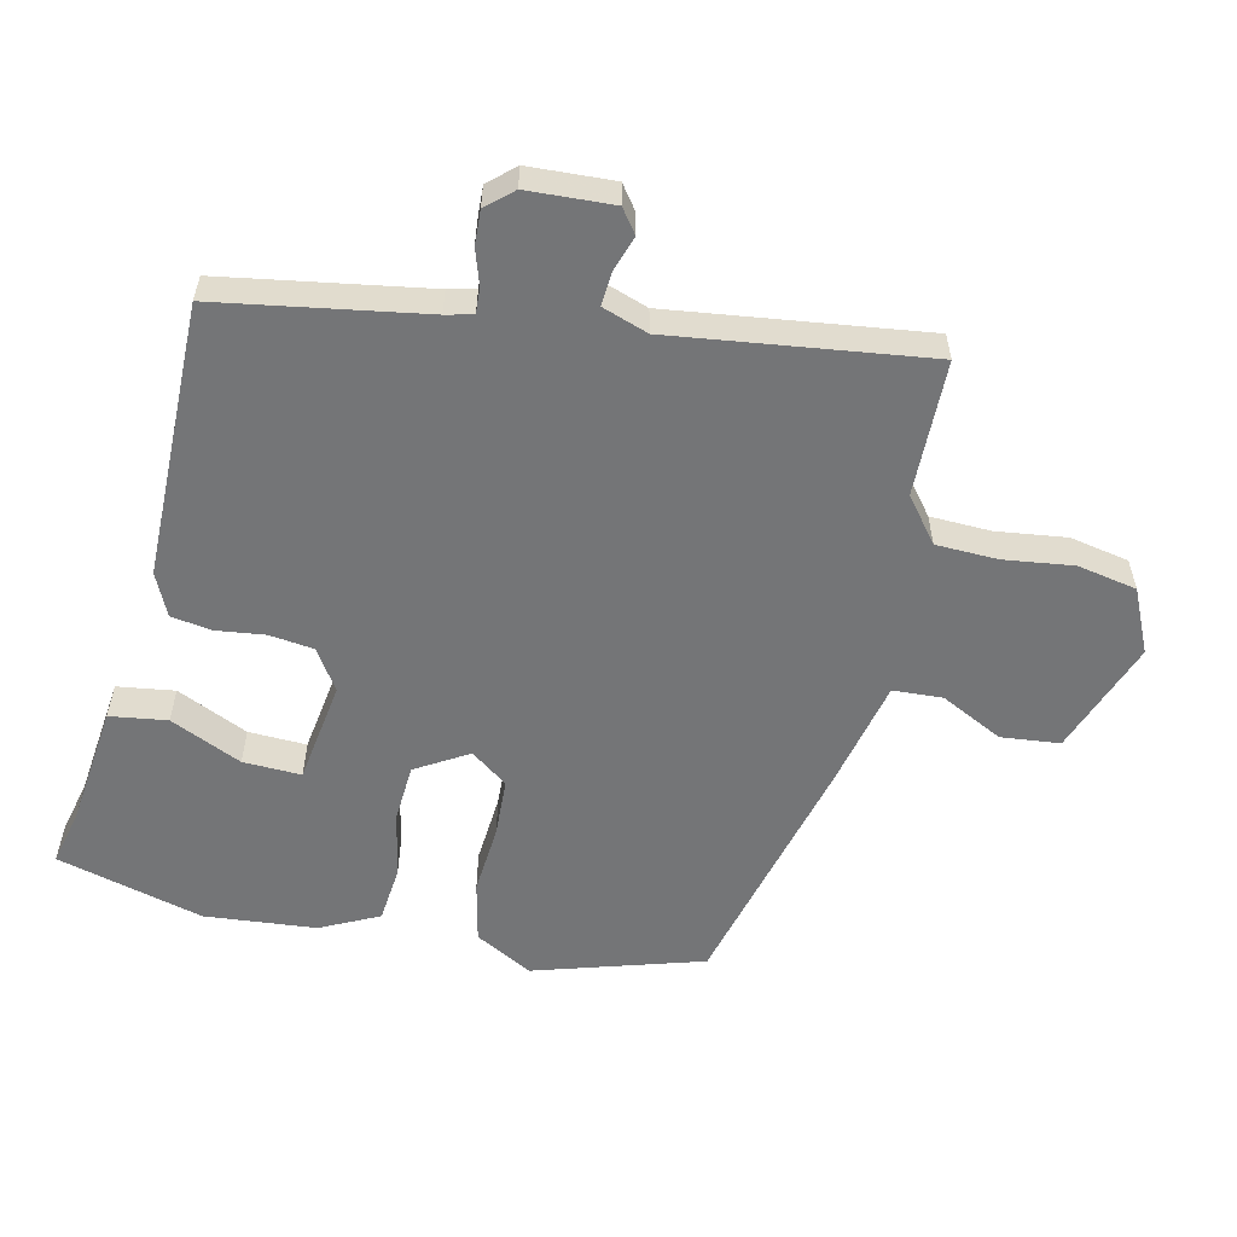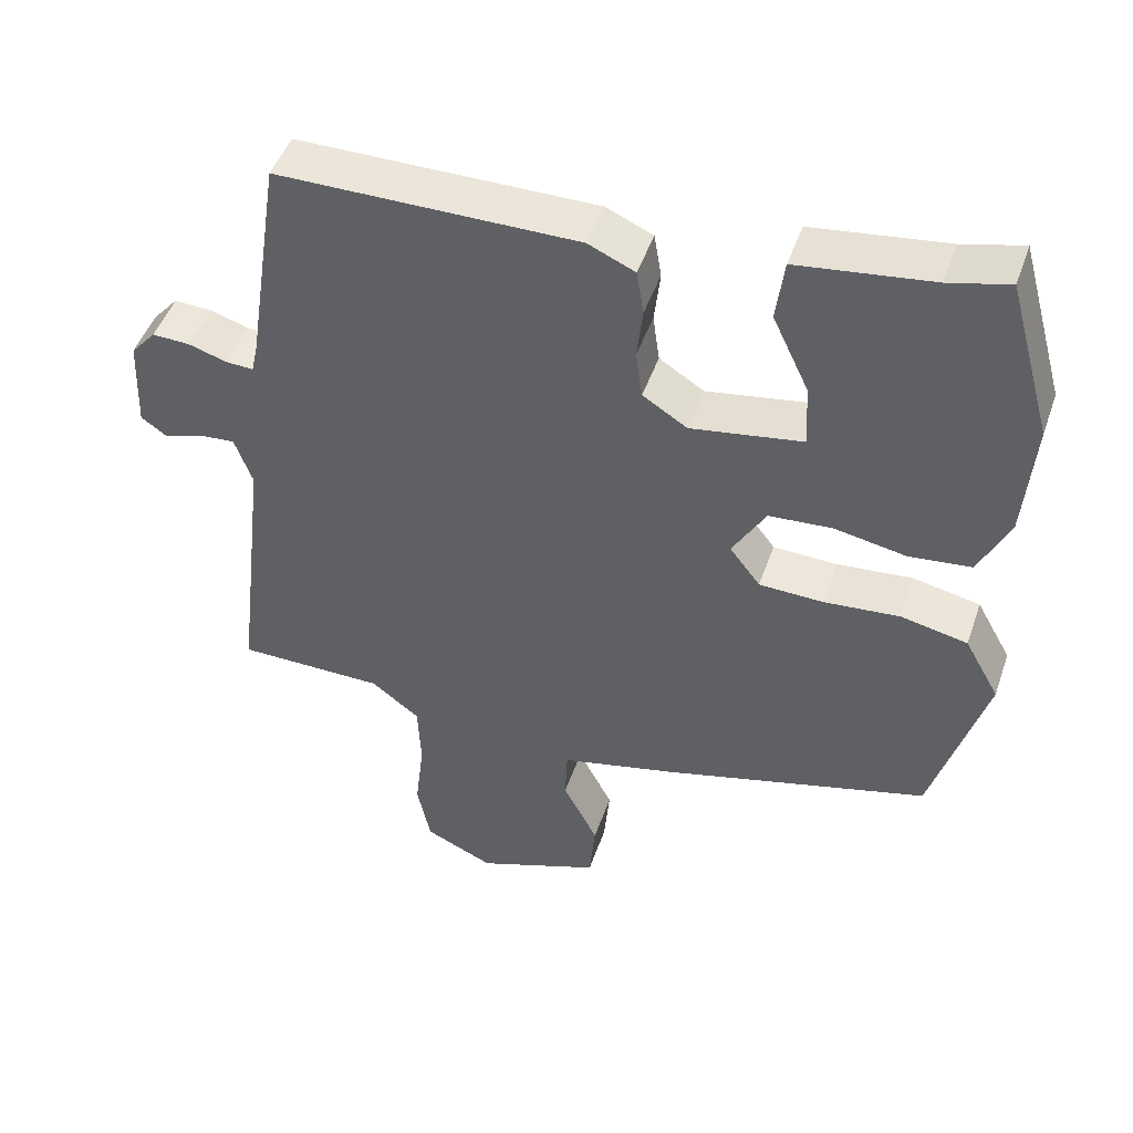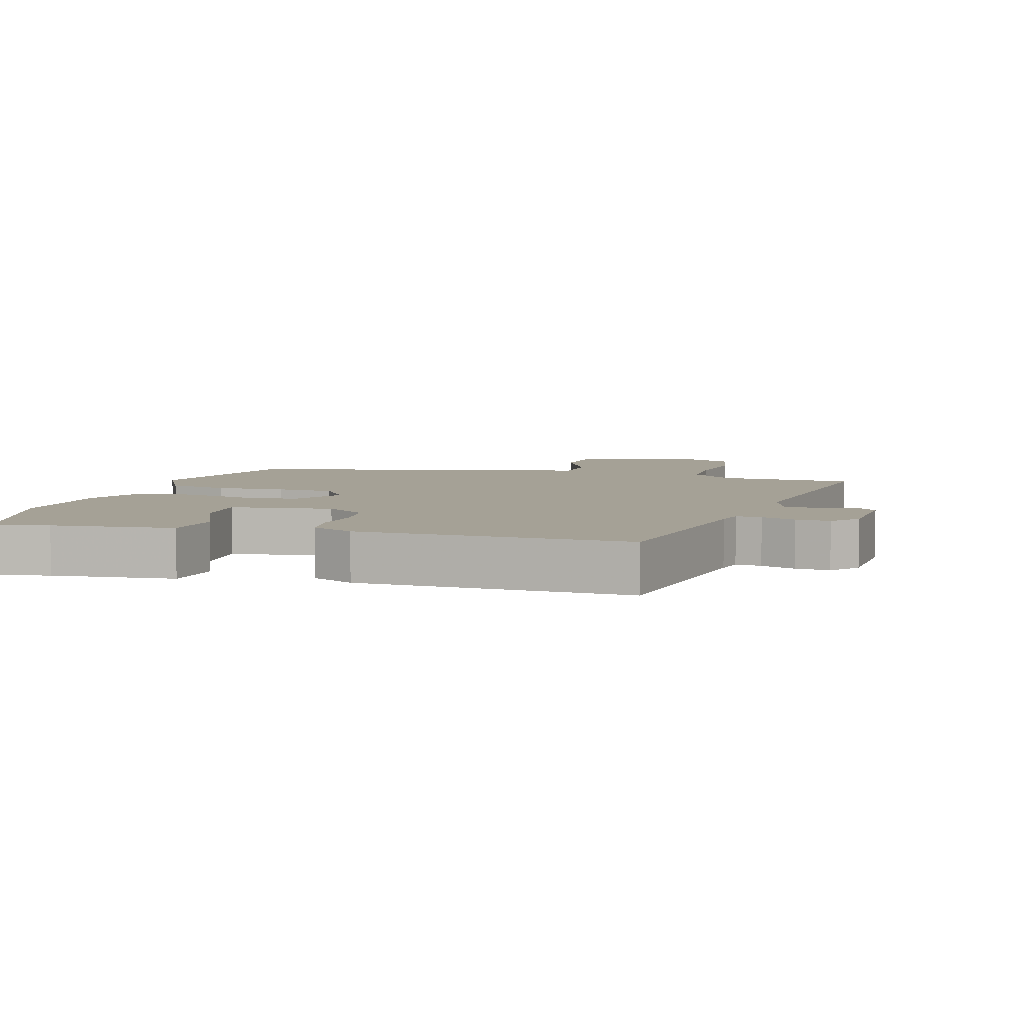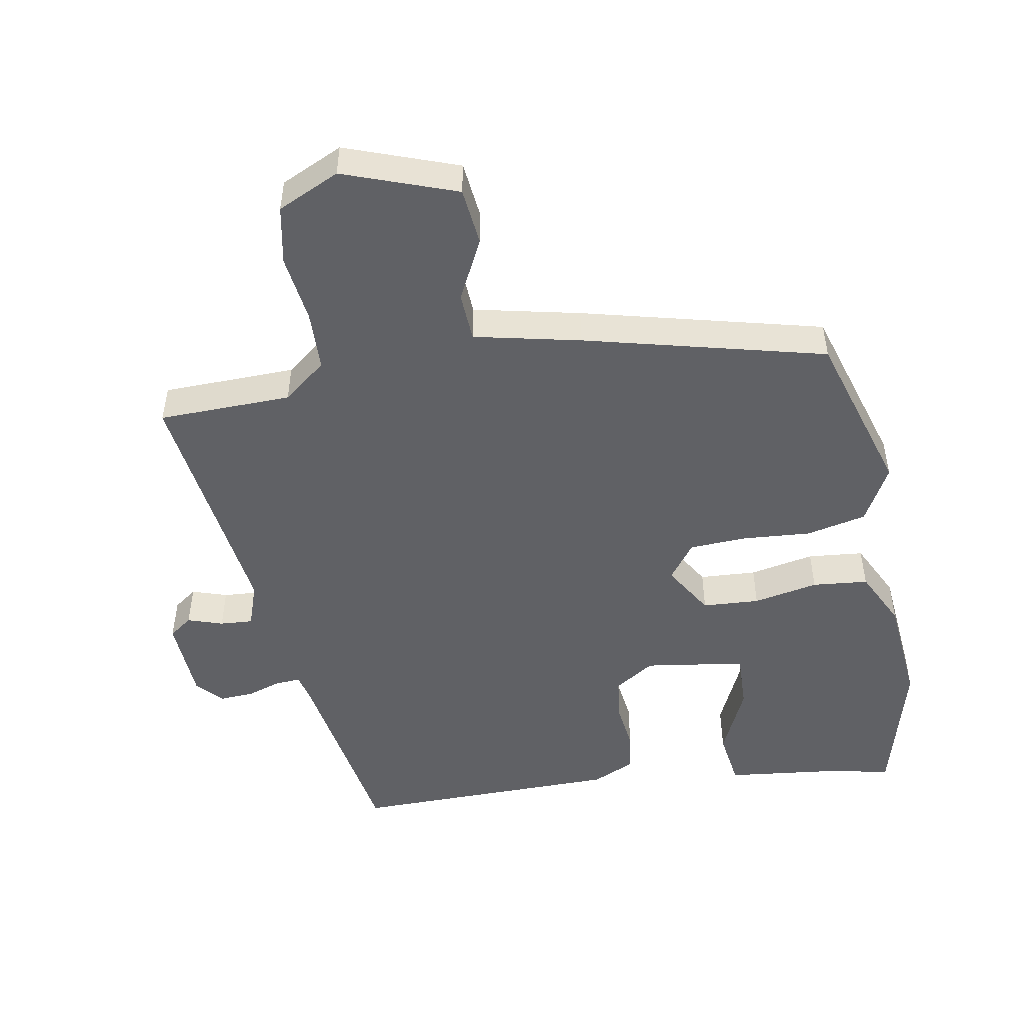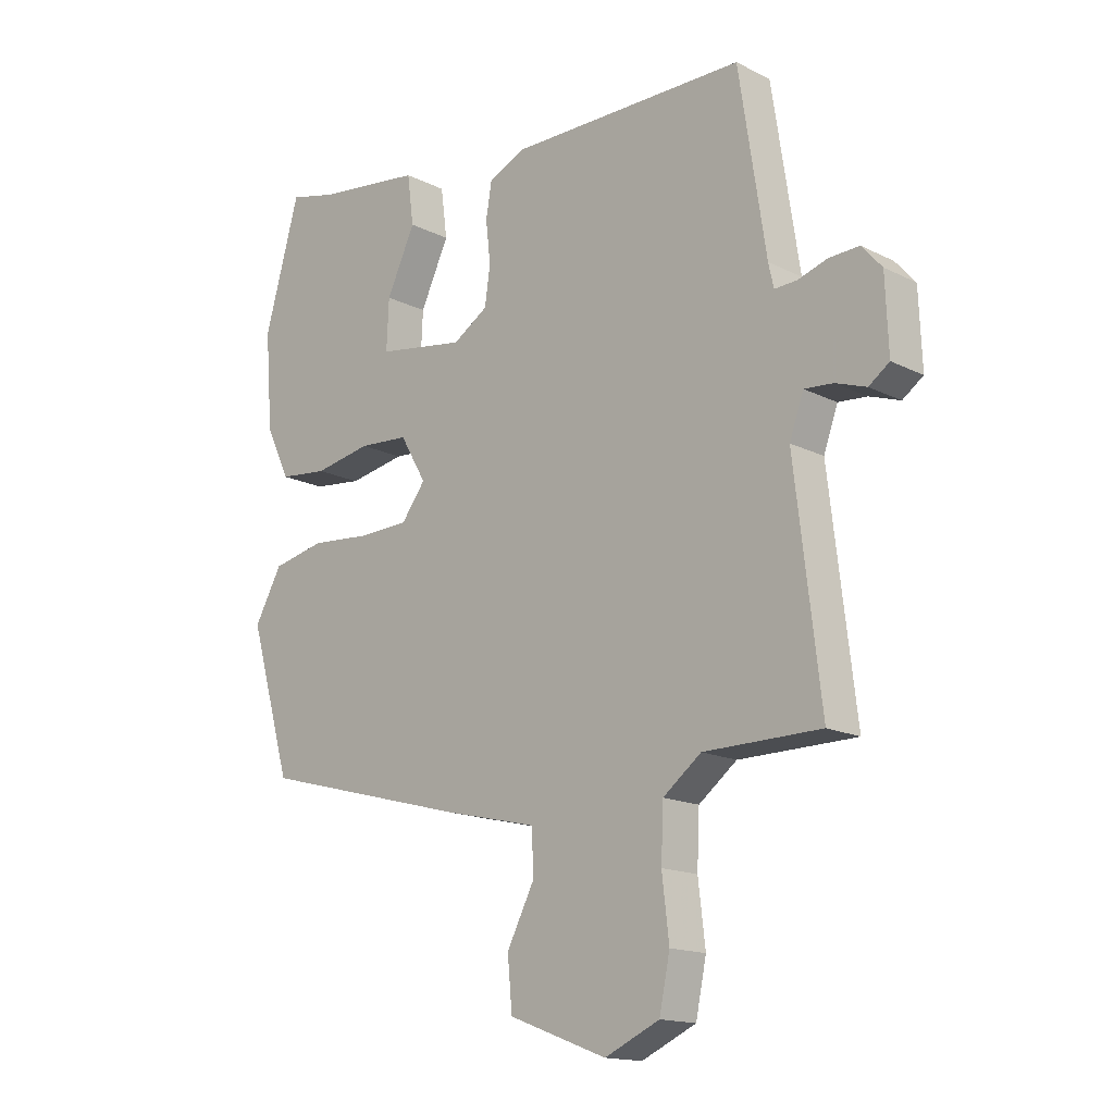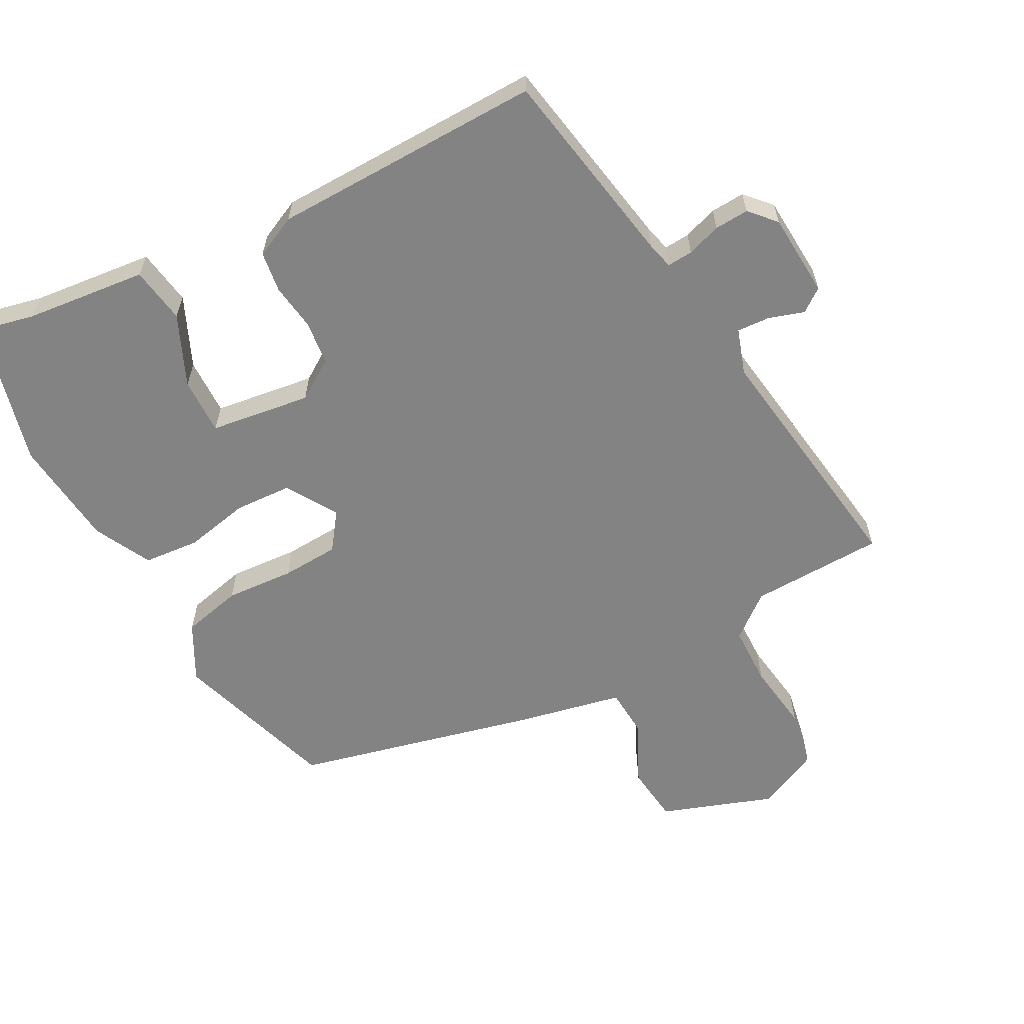
<metadata>
{"format":"obj","ext":"obj","renderer":"f3d","projection":"perspective","resolution":1024,"background":"white","views":[{"elev":-56.5,"azim":77.8,"up":"+Y"},{"elev":47.6,"azim":-161.2,"up":"+Z"},{"elev":6.1,"azim":17.5,"up":"+Y"},{"elev":-49.5,"azim":-169.1,"up":"+Y"},{"elev":-15.7,"azim":43.8,"up":"+Z"},{"elev":-61.0,"azim":29.4,"up":"+Y"}]}
</metadata>
<code>
v -0.544 0.07 0.342
v -0.484 0.07 0.556
v -0.403 0.07 0.536
v -0.223 0.07 0.513
v -0.212 0.07 0.429
v -0.261 0.07 0.325
v -0.265 0.07 0.24
v -0.115 0.07 0.216
v -0.055 0.07 0.254
v -0.046 0.07 0.319
v -0.054 0.07 0.39
v -0.044 0.07 0.45
v 0.019 0.07 0.478
v 0.422 0.07 0.477
v 0.468 0.07 0.176
v 0.477 0.07 0.136
v 0.515 0.07 0.138
v 0.566 0.07 0.154
v 0.617 0.07 0.156
v 0.651 0.07 0.117
v 0.656 0.07 -0.008
v 0.621 0.07 -0.033
v 0.569 0.07 -0.015
v 0.52 0.07 -0.011
v 0.496 0.07 -0.078
v 0.54 0.07 -0.451
v 0.341 0.07 -0.453
v 0.276 0.07 -0.503
v 0.272 0.07 -0.593
v 0.284 0.07 -0.695
v 0.266 0.07 -0.782
v 0.173 0.07 -0.824
v 0.006 0.07 -0.761
v -0.002 0.07 -0.675
v 0.045 0.07 -0.584
v 0.042 0.07 -0.511
v -0.116 0.07 -0.474
v -0.474 0.07 -0.379
v -0.546 0.07 -0.132
v -0.499 0.07 -0.048
v -0.409 0.07 -0.029
v -0.307 0.07 -0.038
v -0.221 0.07 -0.035
v -0.18 0.07 0.019
v -0.225 0.07 0.096
v -0.31 0.07 0.102
v -0.407 0.07 0.084
v -0.49 0.07 0.093
v -0.531 0.07 0.179
v -0.544 0 0.342
v -0.484 0 0.556
v -0.403 0 0.536
v -0.223 0 0.513
v -0.212 0 0.429
v -0.261 0 0.325
v -0.265 0 0.24
v -0.115 0 0.216
v -0.055 0 0.254
v -0.046 0 0.319
v -0.054 0 0.39
v -0.044 0 0.45
v 0.019 0 0.478
v 0.422 0 0.477
v 0.468 0 0.176
v 0.477 0 0.136
v 0.515 0 0.138
v 0.566 0 0.154
v 0.617 0 0.156
v 0.651 0 0.117
v 0.656 0 -0.008
v 0.621 0 -0.033
v 0.569 0 -0.015
v 0.52 0 -0.011
v 0.496 0 -0.078
v 0.54 0 -0.451
v 0.341 0 -0.453
v 0.276 0 -0.503
v 0.272 0 -0.593
v 0.284 0 -0.695
v 0.266 0 -0.782
v 0.173 0 -0.824
v 0.006 0 -0.761
v -0.002 0 -0.675
v 0.045 0 -0.584
v 0.042 0 -0.511
v -0.116 0 -0.474
v -0.474 0 -0.379
v -0.546 0 -0.132
v -0.499 0 -0.048
v -0.409 0 -0.029
v -0.307 0 -0.038
v -0.221 0 -0.035
v -0.18 0 0.019
v -0.225 0 0.096
v -0.31 0 0.102
v -0.407 0 0.084
v -0.49 0 0.093
v -0.531 0 0.179
f 1 2 3
f 49 1 3
f 48 49 3
f 47 48 3
f 46 47 3
f 45 46 3
f 44 45 3
f 40 41 42
f 39 40 42
f 38 39 42
f 37 38 42
f 36 37 42
f 36 42 43
f 33 34 35
f 32 33 35
f 31 32 35
f 30 31 35
f 29 30 35
f 28 29 35 36
f 36 43 44
f 28 36 44
f 27 28 44
f 21 22 23
f 20 21 23
f 19 20 23
f 18 19 23
f 17 18 23
f 16 17 23 24
f 13 14 15
f 12 13 15
f 11 12 15
f 10 11 15
f 9 10 15 16
f 16 24 25
f 9 16 25
f 8 9 25
f 3 4 5 6
f 3 6 7
f 44 3 7
f 26 27 44
f 25 26 44
f 8 25 44
f 7 8 44
f 52 51 50
f 52 50 98
f 52 98 97
f 52 97 96
f 52 96 95
f 52 95 94
f 52 94 93
f 91 90 89
f 91 89 88
f 91 88 87
f 91 87 86
f 91 86 85
f 92 91 85
f 84 83 82
f 84 82 81
f 84 81 80
f 84 80 79
f 84 79 78
f 85 84 78 77
f 93 92 85
f 93 85 77
f 93 77 76
f 72 71 70
f 72 70 69
f 72 69 68
f 72 68 67
f 72 67 66
f 73 72 66 65
f 64 63 62
f 64 62 61
f 64 61 60
f 64 60 59
f 65 64 59 58
f 74 73 65
f 74 65 58
f 74 58 57
f 55 54 53 52
f 56 55 52
f 56 52 93
f 93 76 75
f 93 75 74
f 93 74 57
f 93 57 56
f 1 50 51 2
f 2 51 52 3
f 3 52 53 4
f 4 53 54 5
f 5 54 55 6
f 6 55 56 7
f 7 56 57 8
f 8 57 58 9
f 9 58 59 10
f 10 59 60 11
f 11 60 61 12
f 12 61 62 13
f 13 62 63 14
f 14 63 64 15
f 15 64 65 16
f 16 65 66 17
f 17 66 67 18
f 18 67 68 19
f 19 68 69 20
f 20 69 70 21
f 21 70 71 22
f 22 71 72 23
f 23 72 73 24
f 24 73 74 25
f 25 74 75 26
f 26 75 76 27
f 27 76 77 28
f 28 77 78 29
f 29 78 79 30
f 30 79 80 31
f 31 80 81 32
f 32 81 82 33
f 33 82 83 34
f 34 83 84 35
f 35 84 85 36
f 36 85 86 37
f 37 86 87 38
f 38 87 88 39
f 39 88 89 40
f 40 89 90 41
f 41 90 91 42
f 42 91 92 43
f 43 92 93 44
f 44 93 94 45
f 45 94 95 46
f 46 95 96 47
f 47 96 97 48
f 48 97 98 49
f 49 98 50 1

</code>
